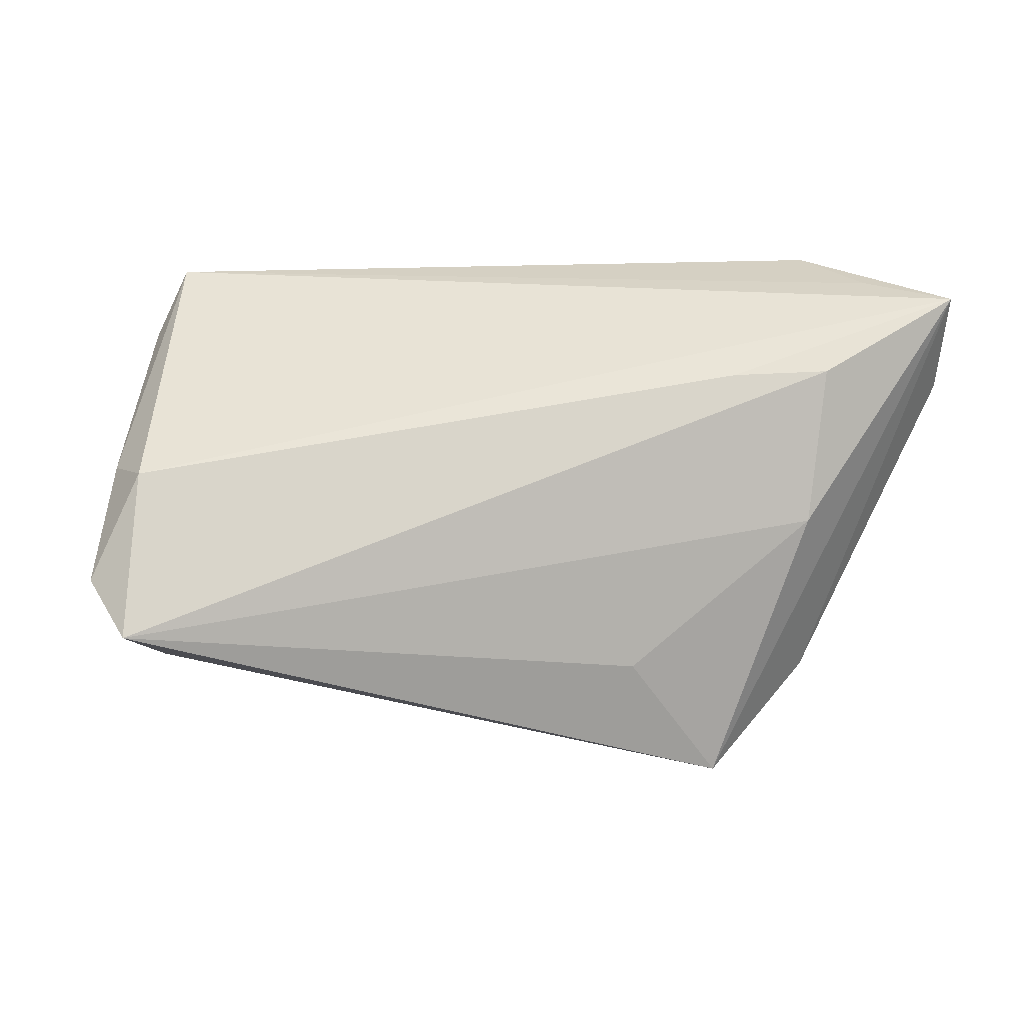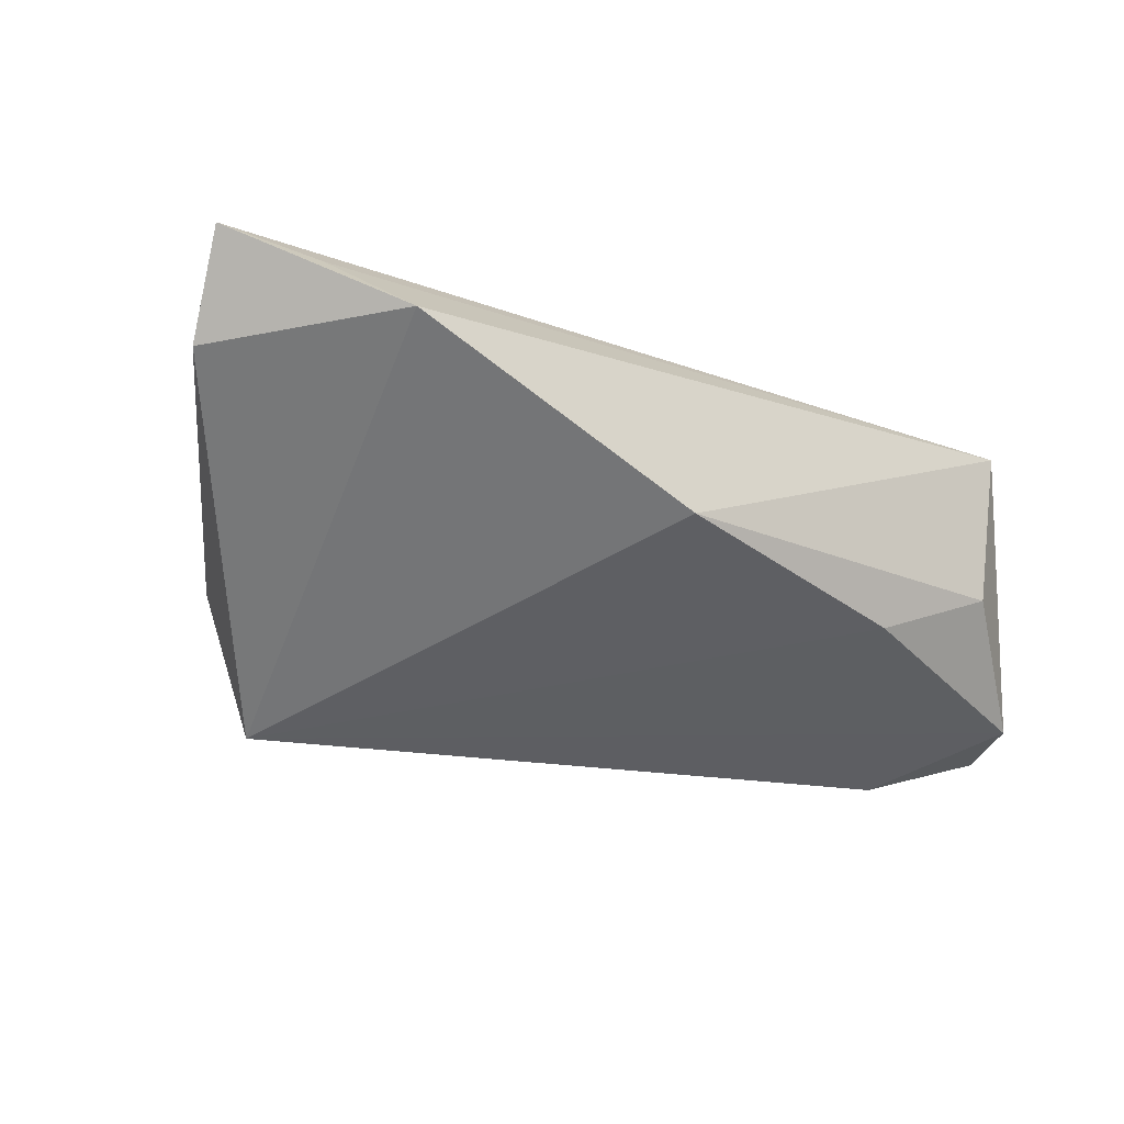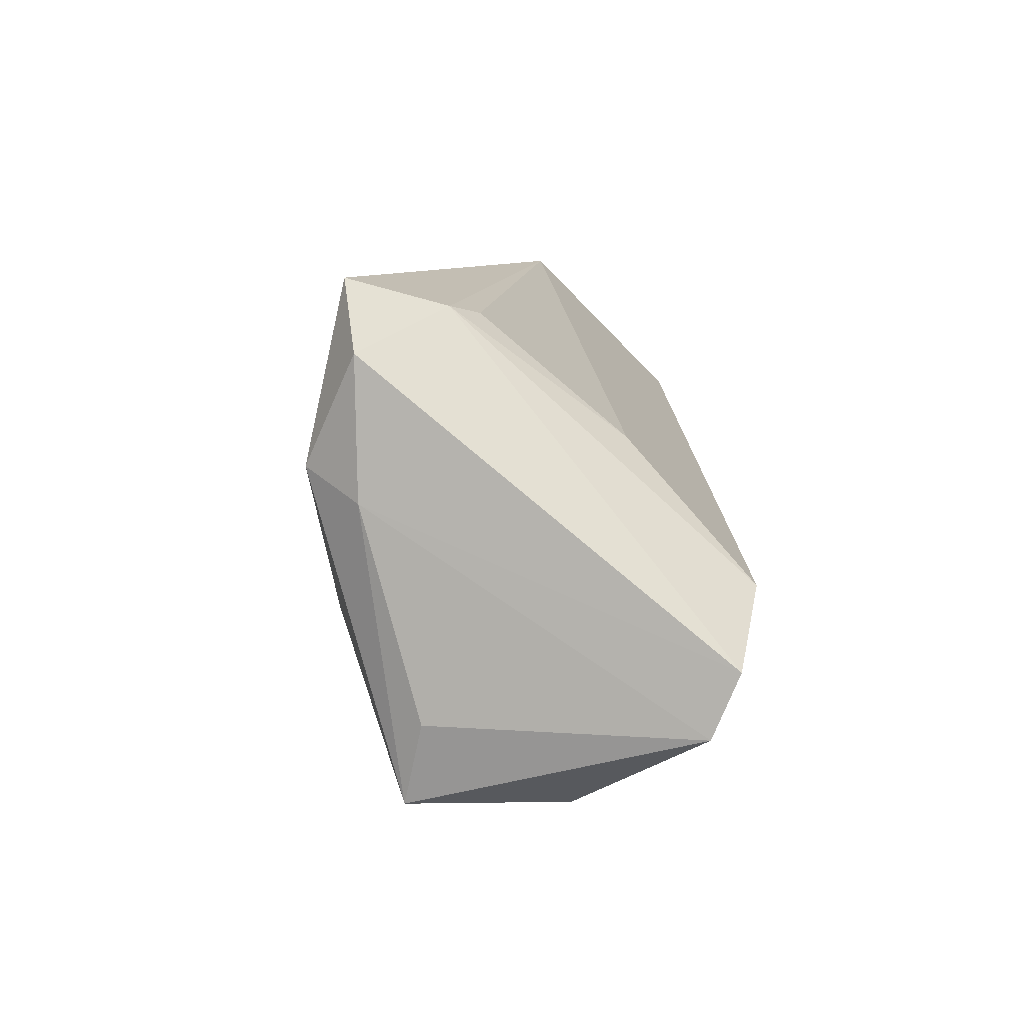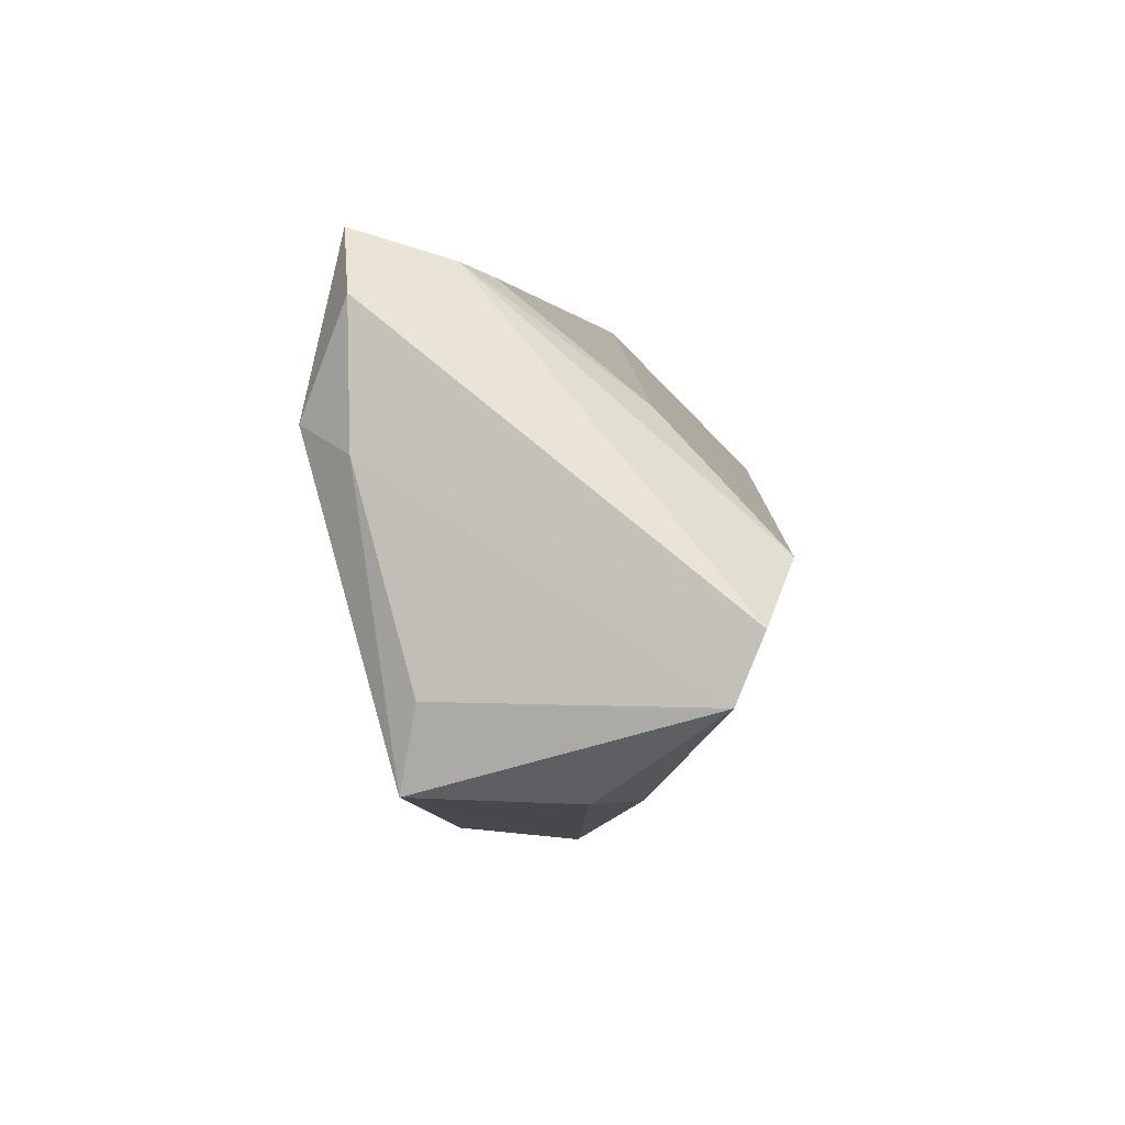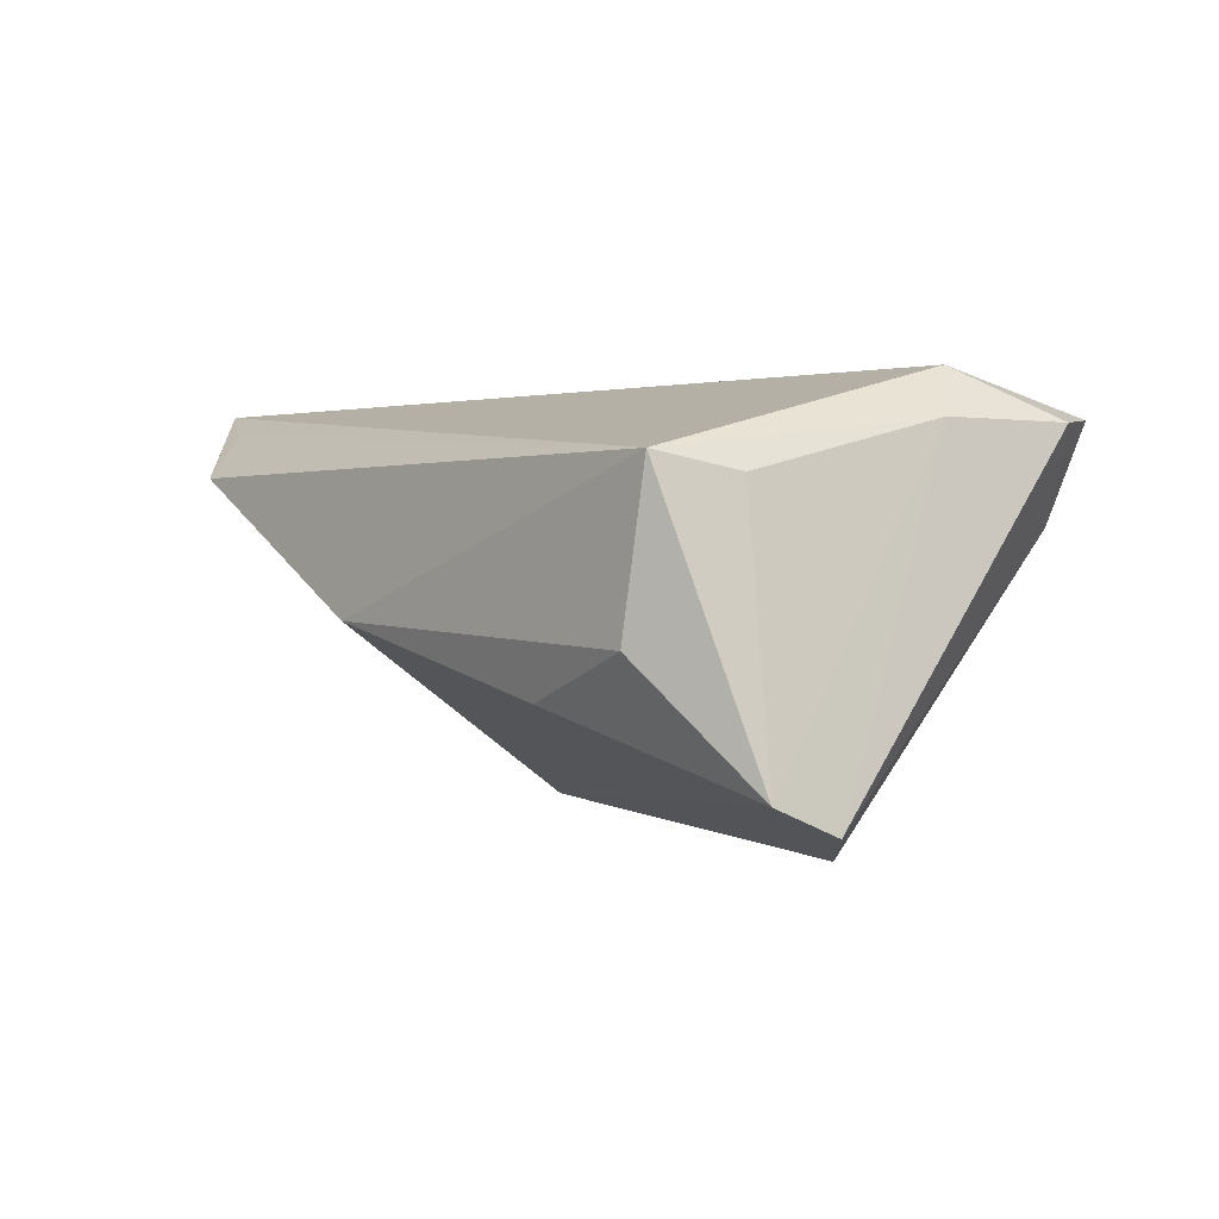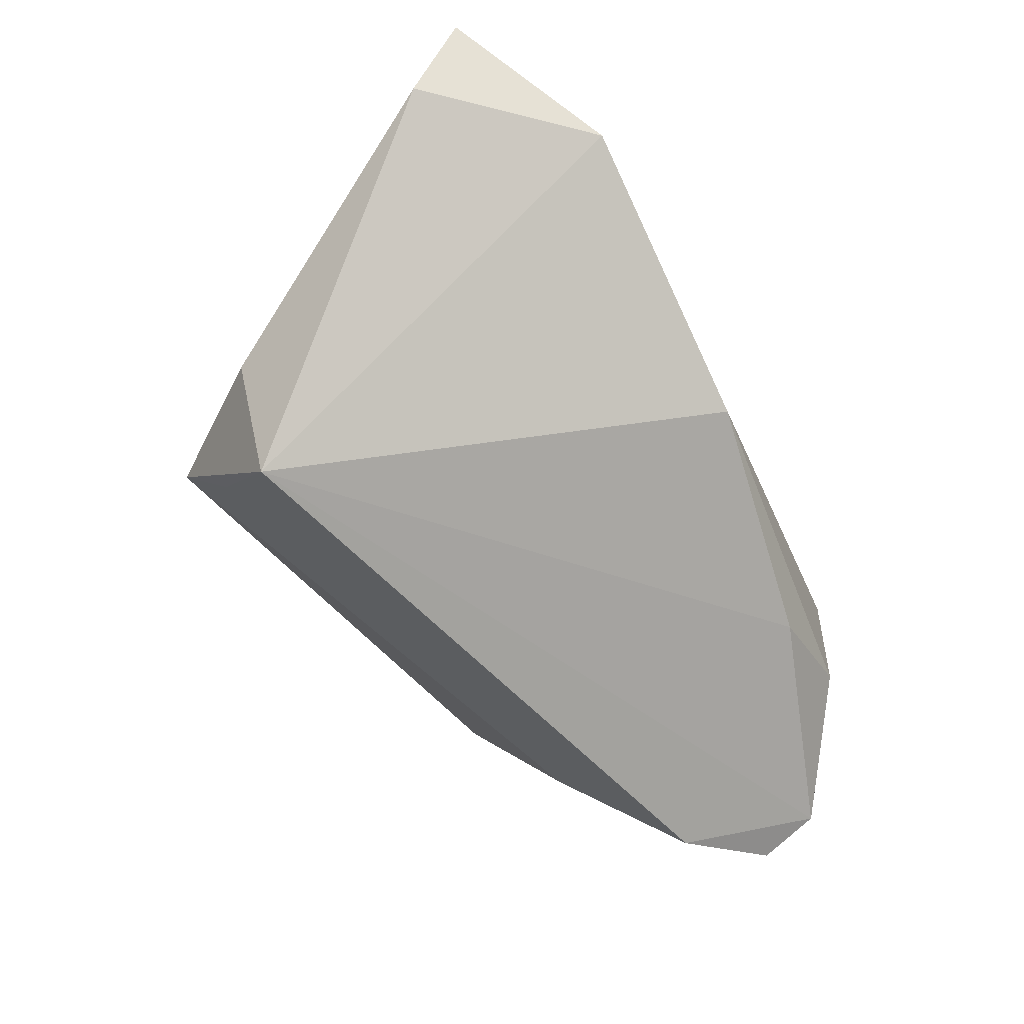
<metadata>
{"format":"obj","ext":"obj","renderer":"f3d","projection":"perspective","resolution":1024,"background":"white","views":[{"elev":62.5,"azim":-175.8,"up":"+Z"},{"elev":-13.7,"azim":-30.3,"up":"+Z"},{"elev":6.6,"azim":88.3,"up":"+Y"},{"elev":-4.6,"azim":93.5,"up":"+Y"},{"elev":-1.7,"azim":56.5,"up":"+Z"},{"elev":-52.9,"azim":-61.6,"up":"+Z"}]}
</metadata>
<code>
v -0.04587 0.01875 -0.0085
v 0.04213 -0.02606 0.01042
v 0.05057 -0.009733 -0.02609
v 0.03894 -0.02683 -0.008498
v -0.05064 -0.02494 0.01933
v -0.007644 -0.03232 -0.004758
v 0.03339 0.01435 -0.015
v -0.04416 0.008123 0.01311
v -0.02283 0.02641 0.004486
v -0.03452 0.02758 -0.01501
v 0.0373 0.02934 0.005194
v -0.04514 -0.008358 0.02316
v -0.06136 -0.02064 0.02316
v 0.03965 -0.001908 -0.02922
v 0.04094 0.01182 0.02113
v -0.0345 0.0349 -0.008085
v 0.04595 0.02439 0.01545
v 0.02325 -0.02675 -0.01363
v 0.04033 0.03248 0.01669
v -0.0334 -0.006912 0.02316
v 0.03292 0.0285 0.001724
v -0.04075 0.0169 -0.0262
v 0.04495 -0.01654 0.00844
v 0.04542 0.00808 0.01517
v 0.04981 -0.01732 -0.02293
v -0.04291 -0.03232 0.0133
v -0.06126 -0.01474 0.01087
f 13 8 16
f 1 22 27
f 16 22 1
f 27 13 1
f 1 13 16
f 25 22 14
f 19 16 9
f 9 8 19
f 16 8 9
f 25 2 4
f 2 6 4
f 18 22 25
f 18 6 22
f 25 4 18
f 18 4 6
f 23 2 25
f 19 8 12
f 8 13 12
f 26 13 27
f 27 22 26
f 22 6 26
f 26 6 2
f 25 14 3
f 10 22 16
f 10 14 22
f 15 17 19
f 19 12 15
f 15 13 2
f 2 13 5
f 5 26 2
f 13 26 5
f 16 21 7
f 7 10 16
f 14 10 7
f 11 3 14
f 14 7 11
f 11 7 21
f 19 17 11
f 17 3 11
f 11 16 19
f 11 21 16
f 2 23 24
f 24 15 2
f 17 15 24
f 24 23 25
f 25 3 24
f 24 3 17
f 20 12 13
f 13 15 20
f 20 15 12

</code>
